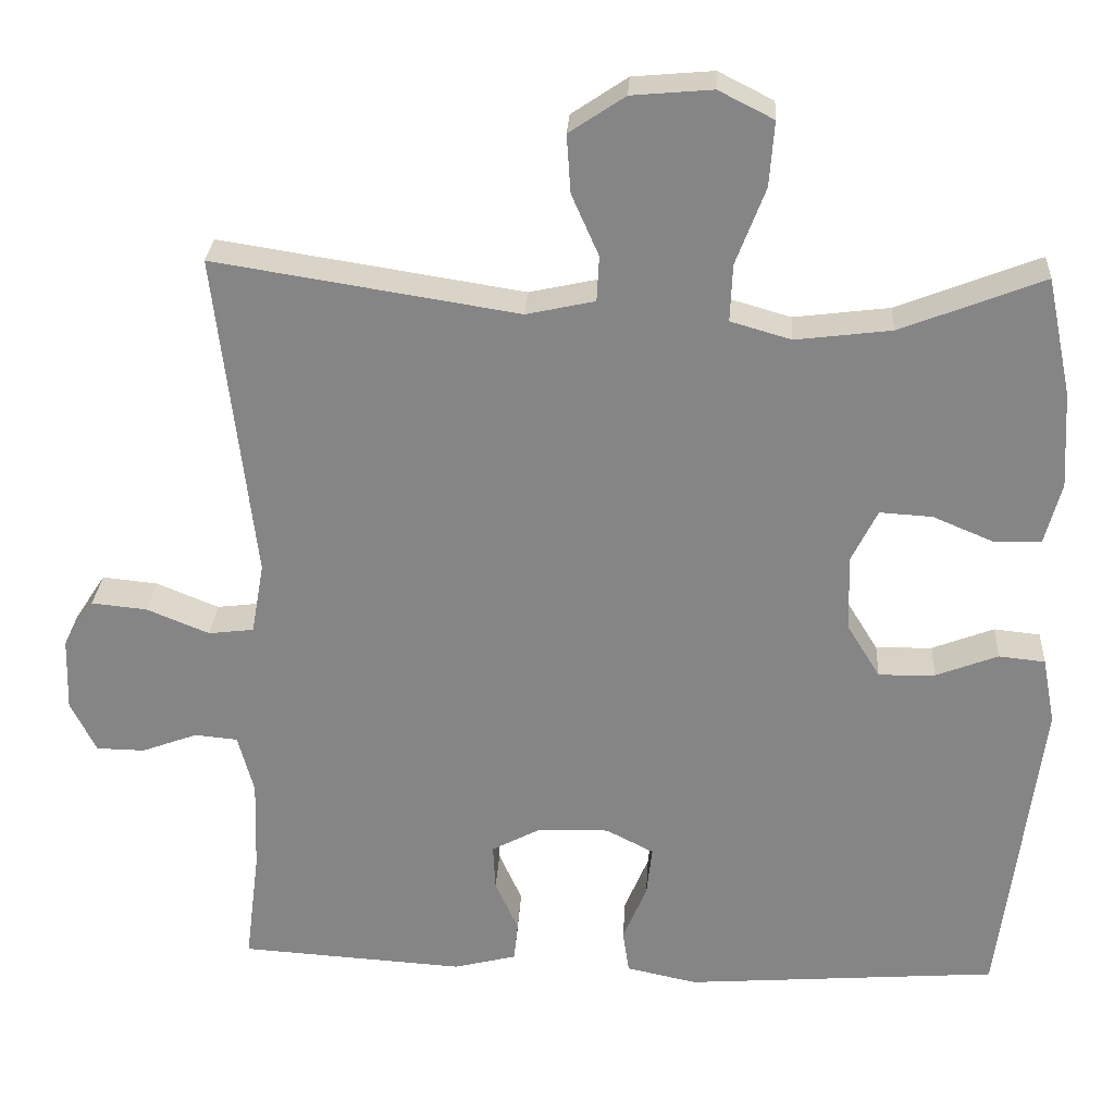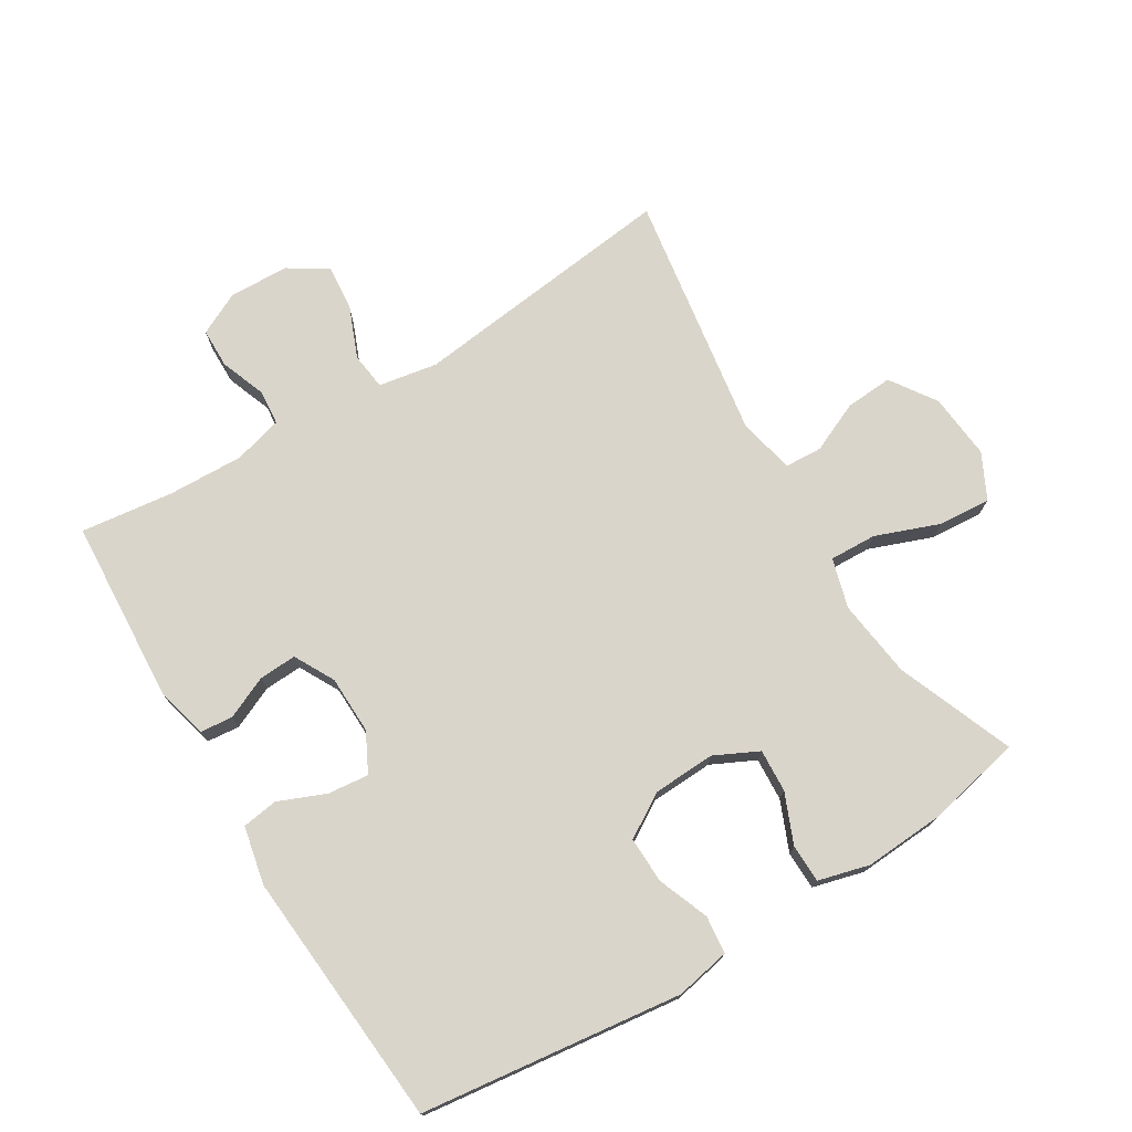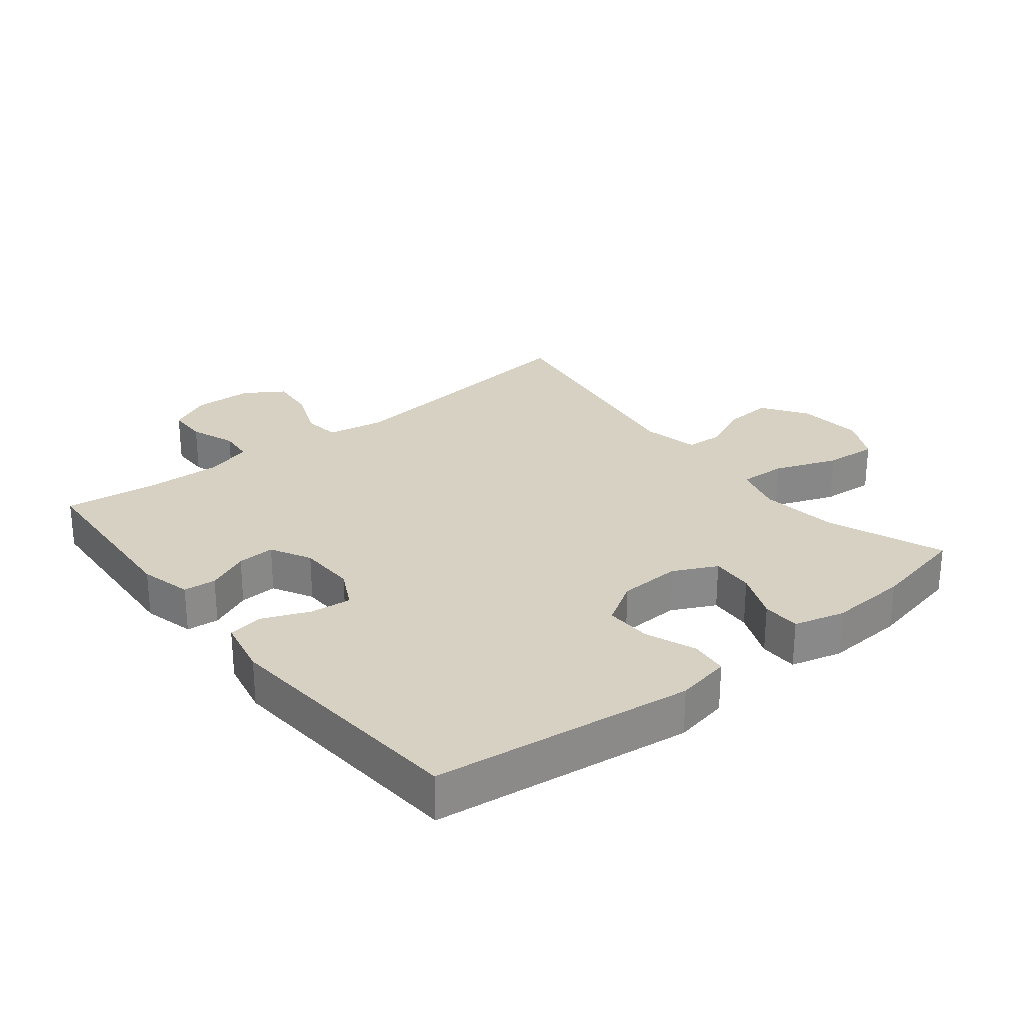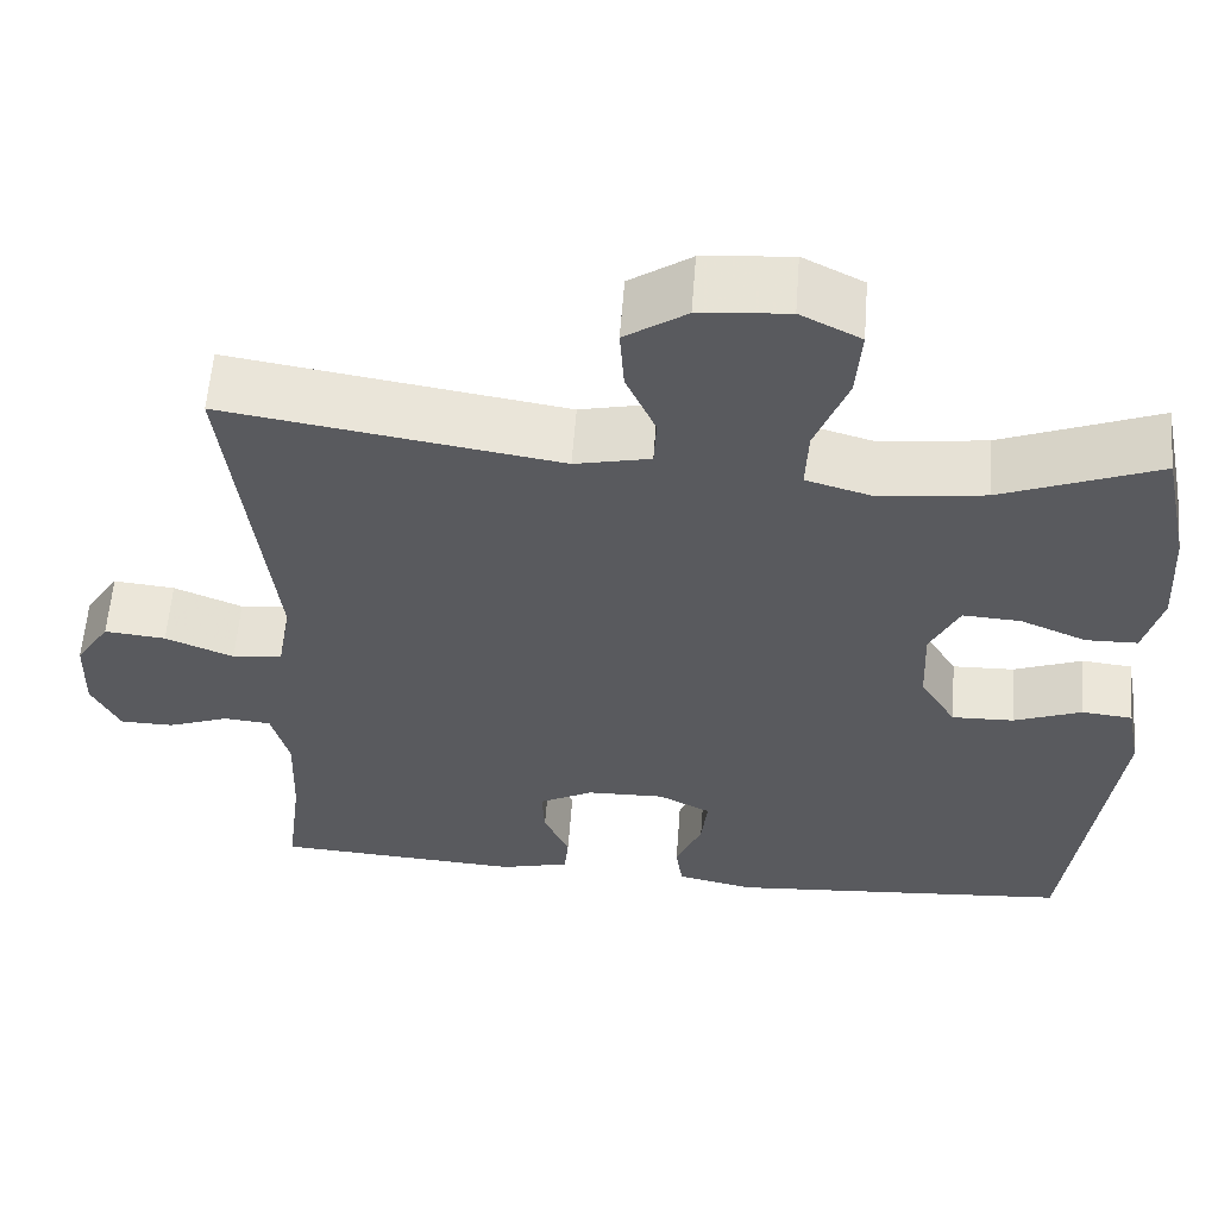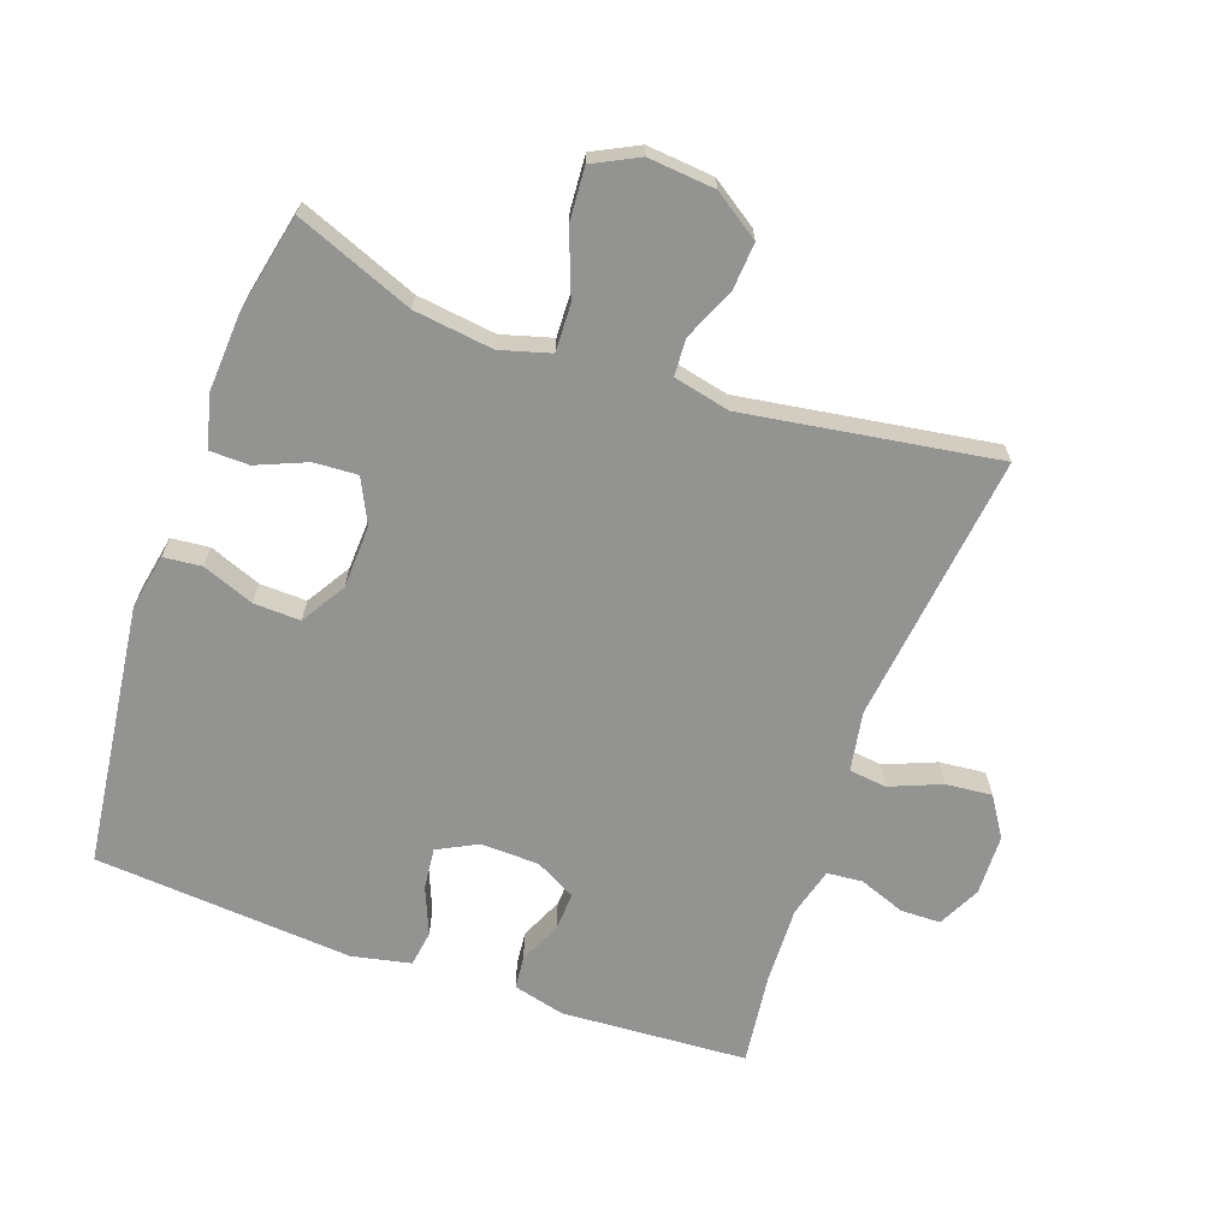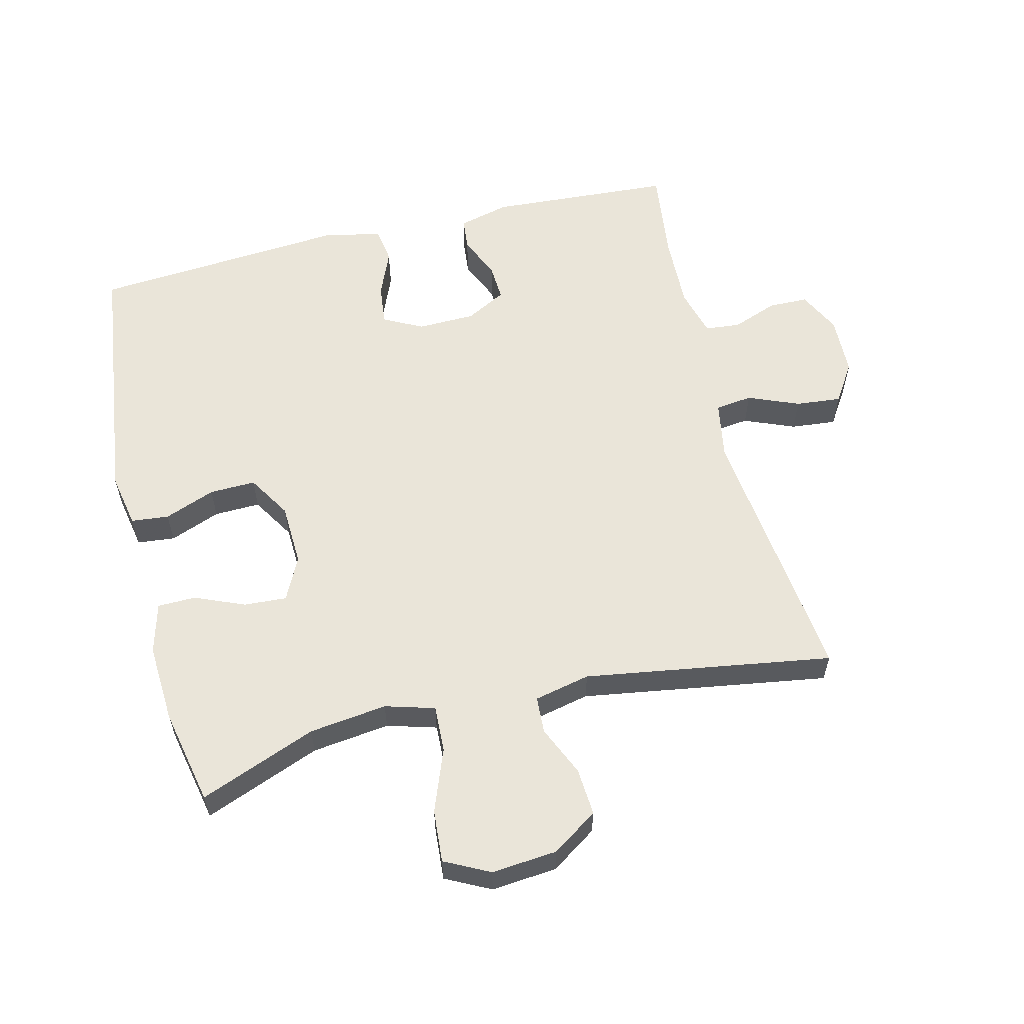
<metadata>
{"format":"obj","ext":"obj","renderer":"f3d","projection":"perspective","resolution":1024,"background":"white","views":[{"elev":27.7,"azim":-176.7,"up":"+Z"},{"elev":74.2,"azim":-121.5,"up":"+Y"},{"elev":27.1,"azim":-128.7,"up":"+Y"},{"elev":58.5,"azim":-175.7,"up":"+Z"},{"elev":-66.7,"azim":-19.7,"up":"+Y"},{"elev":58.5,"azim":-13.8,"up":"+Y"}]}
</metadata>
<code>
v 0.5 0.07 -0.5
v 0.217 0.07 -0.518
v 0.138 0.07 -0.498
v 0.133 0.07 -0.448
v 0.162 0.07 -0.383
v 0.165 0.07 -0.325
v 0.103 0.07 -0.292
v 0.014 0.07 -0.29
v -0.046 0.07 -0.321
v -0.039 0.07 -0.384
v -0.009 0.07 -0.456
v -0.017 0.07 -0.511
v -0.106 0.07 -0.53
v -0.5 0.07 -0.5
v -0.551 0.07 -0.1
v -0.535 0.07 -0.016
v -0.477 0.07 -0.01
v -0.399 0.07 -0.04
v -0.328 0.07 -0.042
v -0.287 0.07 0.025
v -0.283 0.07 0.121
v -0.316 0.07 0.188
v -0.382 0.07 0.184
v -0.458 0.07 0.152
v -0.517 0.07 0.153
v -0.538 0.07 0.231
v -0.531 0.07 0.352
v -0.5 0.07 0.5
v -0.321 0.07 0.43
v -0.201 0.07 0.415
v -0.125 0.07 0.437
v -0.128 0.07 0.509
v -0.165 0.07 0.606
v -0.171 0.07 0.687
v -0.102 0.07 0.722
v -0.001 0.07 0.713
v 0.069 0.07 0.666
v 0.064 0.07 0.593
v 0.03 0.07 0.516
v 0.033 0.07 0.459
v 0.119 0.07 0.44
v 0.5 0.07 0.5
v 0.452 0.07 0.088
v 0.468 0.07 -0.002
v 0.525 0.07 -0.009
v 0.603 0.07 0.023
v 0.673 0.07 0.03
v 0.712 0.07 -0.03
v 0.715 0.07 -0.122
v 0.683 0.07 -0.187
v 0.622 0.07 -0.188
v 0.552 0.07 -0.162
v 0.498 0.07 -0.167
v 0.478 0.07 -0.242
v 0.482 0.07 -0.358
v 0.5 0 -0.5
v 0.217 0 -0.518
v 0.138 0 -0.498
v 0.133 0 -0.448
v 0.162 0 -0.383
v 0.165 0 -0.325
v 0.103 0 -0.292
v 0.014 0 -0.29
v -0.046 0 -0.321
v -0.039 0 -0.384
v -0.009 0 -0.456
v -0.017 0 -0.511
v -0.106 0 -0.53
v -0.5 0 -0.5
v -0.551 0 -0.1
v -0.535 0 -0.016
v -0.477 0 -0.01
v -0.399 0 -0.04
v -0.328 0 -0.042
v -0.287 0 0.025
v -0.283 0 0.121
v -0.316 0 0.188
v -0.382 0 0.184
v -0.458 0 0.152
v -0.517 0 0.153
v -0.538 0 0.231
v -0.531 0 0.352
v -0.5 0 0.5
v -0.321 0 0.43
v -0.201 0 0.415
v -0.125 0 0.437
v -0.128 0 0.509
v -0.165 0 0.606
v -0.171 0 0.687
v -0.102 0 0.722
v -0.001 0 0.713
v 0.069 0 0.666
v 0.064 0 0.593
v 0.03 0 0.516
v 0.033 0 0.459
v 0.119 0 0.44
v 0.5 0 0.5
v 0.452 0 0.088
v 0.468 0 -0.002
v 0.525 0 -0.009
v 0.603 0 0.023
v 0.673 0 0.03
v 0.712 0 -0.03
v 0.715 0 -0.122
v 0.683 0 -0.187
v 0.622 0 -0.188
v 0.552 0 -0.162
v 0.498 0 -0.167
v 0.478 0 -0.242
v 0.482 0 -0.358
f 50 51 52
f 49 50 52
f 48 49 52
f 47 48 52
f 46 47 52
f 45 46 52
f 44 45 52 53
f 41 42 43
f 40 41 43 44
f 37 38 39
f 36 37 39
f 35 36 39
f 34 35 39
f 33 34 39
f 32 33 39
f 31 32 39 40
f 44 53 54
f 40 44 54
f 31 40 54
f 30 31 54
f 27 28 29
f 26 27 29
f 25 26 29
f 24 25 29
f 23 24 29
f 16 17 18
f 15 16 18
f 14 15 18
f 13 14 18
f 12 13 18
f 11 12 18
f 10 11 18
f 9 10 18 19
f 8 9 19 20
f 3 4 5
f 2 3 5
f 1 2 5
f 55 1 5
f 55 5 6
f 54 55 6 7
f 8 20 21
f 7 8 21
f 54 7 21
f 30 54 21
f 22 23 29 30
f 21 22 30
f 107 106 105
f 107 105 104
f 107 104 103
f 107 103 102
f 107 102 101
f 107 101 100
f 108 107 100 99
f 98 97 96
f 99 98 96 95
f 94 93 92
f 94 92 91
f 94 91 90
f 94 90 89
f 94 89 88
f 94 88 87
f 95 94 87 86
f 109 108 99
f 109 99 95
f 109 95 86
f 109 86 85
f 84 83 82
f 84 82 81
f 84 81 80
f 84 80 79
f 84 79 78
f 73 72 71
f 73 71 70
f 73 70 69
f 73 69 68
f 73 68 67
f 73 67 66
f 73 66 65
f 74 73 65 64
f 75 74 64 63
f 60 59 58
f 60 58 57
f 60 57 56
f 60 56 110
f 61 60 110
f 62 61 110 109
f 76 75 63
f 76 63 62
f 76 62 109
f 76 109 85
f 85 84 78 77
f 85 77 76
f 1 56 57 2
f 2 57 58 3
f 3 58 59 4
f 4 59 60 5
f 5 60 61 6
f 6 61 62 7
f 7 62 63 8
f 8 63 64 9
f 9 64 65 10
f 10 65 66 11
f 11 66 67 12
f 12 67 68 13
f 13 68 69 14
f 14 69 70 15
f 15 70 71 16
f 16 71 72 17
f 17 72 73 18
f 18 73 74 19
f 19 74 75 20
f 20 75 76 21
f 21 76 77 22
f 22 77 78 23
f 23 78 79 24
f 24 79 80 25
f 25 80 81 26
f 26 81 82 27
f 27 82 83 28
f 28 83 84 29
f 29 84 85 30
f 30 85 86 31
f 31 86 87 32
f 32 87 88 33
f 33 88 89 34
f 34 89 90 35
f 35 90 91 36
f 36 91 92 37
f 37 92 93 38
f 38 93 94 39
f 39 94 95 40
f 40 95 96 41
f 41 96 97 42
f 42 97 98 43
f 43 98 99 44
f 44 99 100 45
f 45 100 101 46
f 46 101 102 47
f 47 102 103 48
f 48 103 104 49
f 49 104 105 50
f 50 105 106 51
f 51 106 107 52
f 52 107 108 53
f 53 108 109 54
f 54 109 110 55
f 55 110 56 1

</code>
